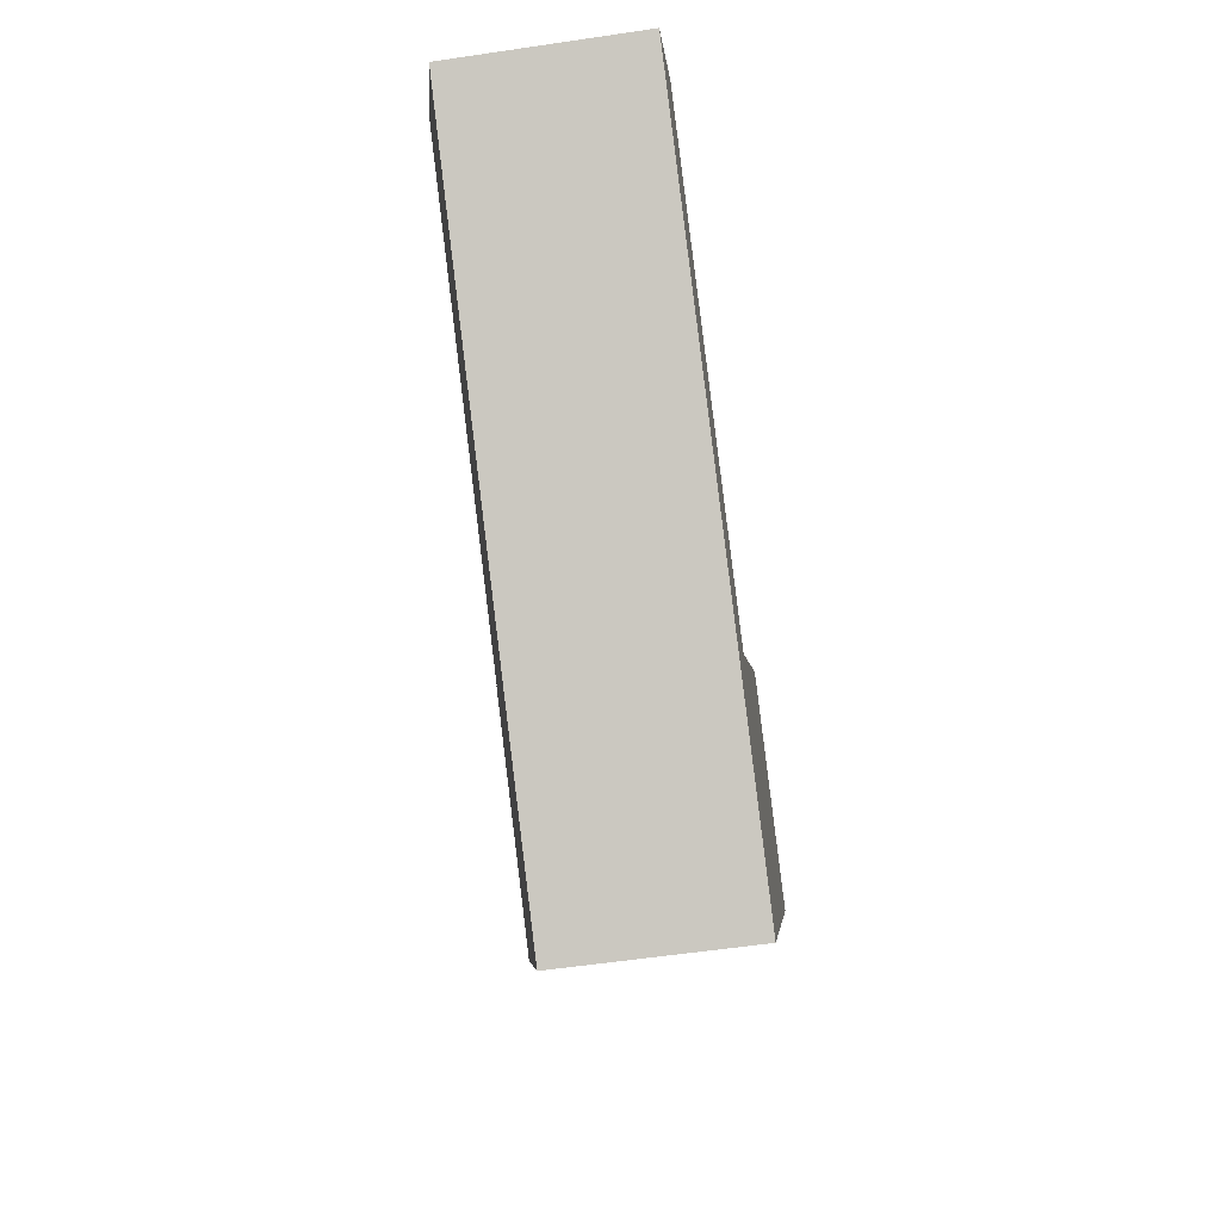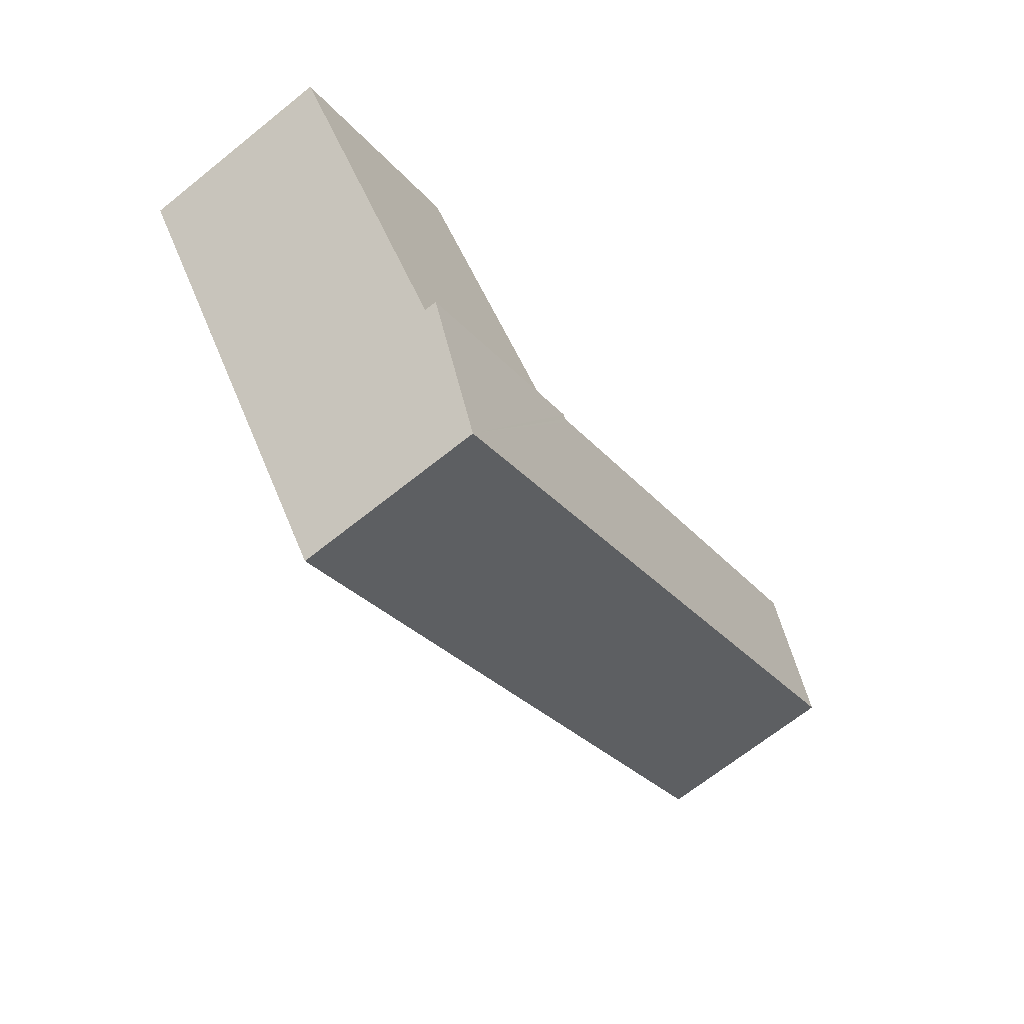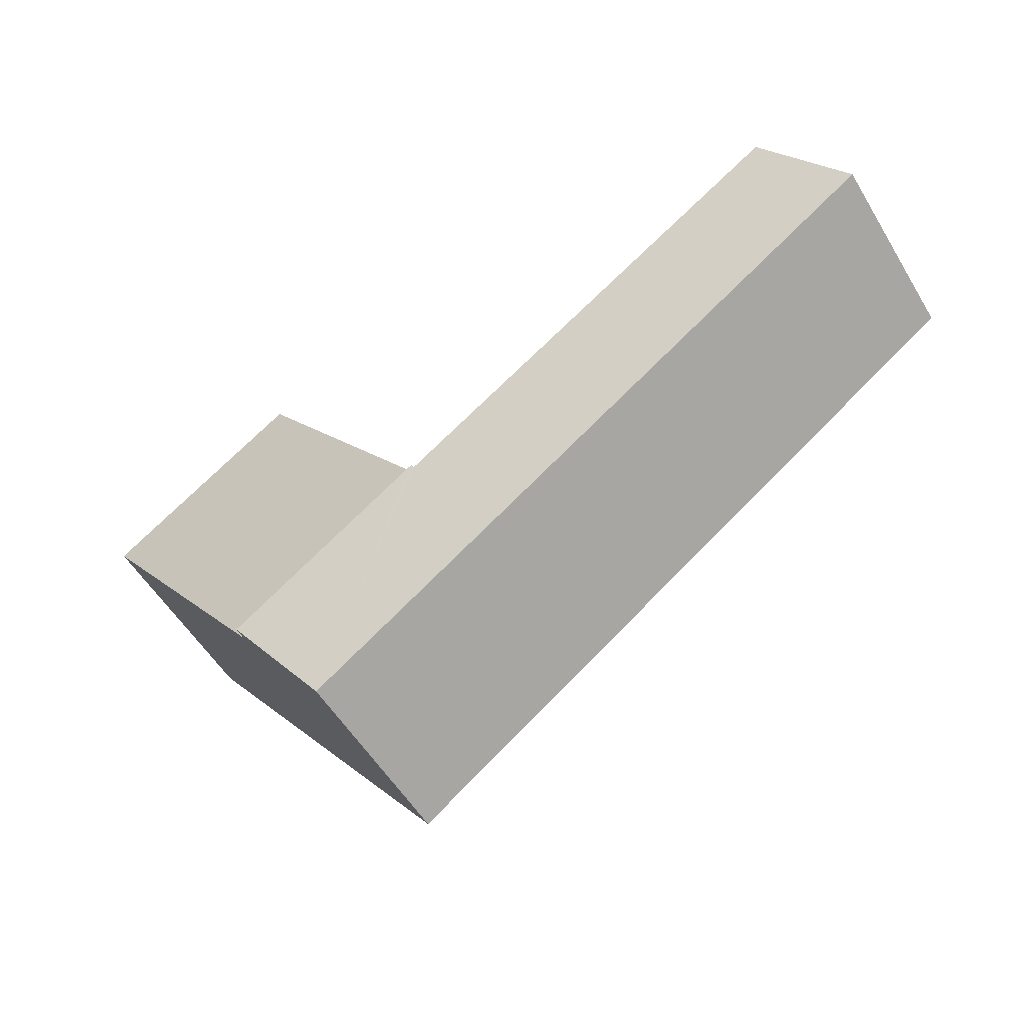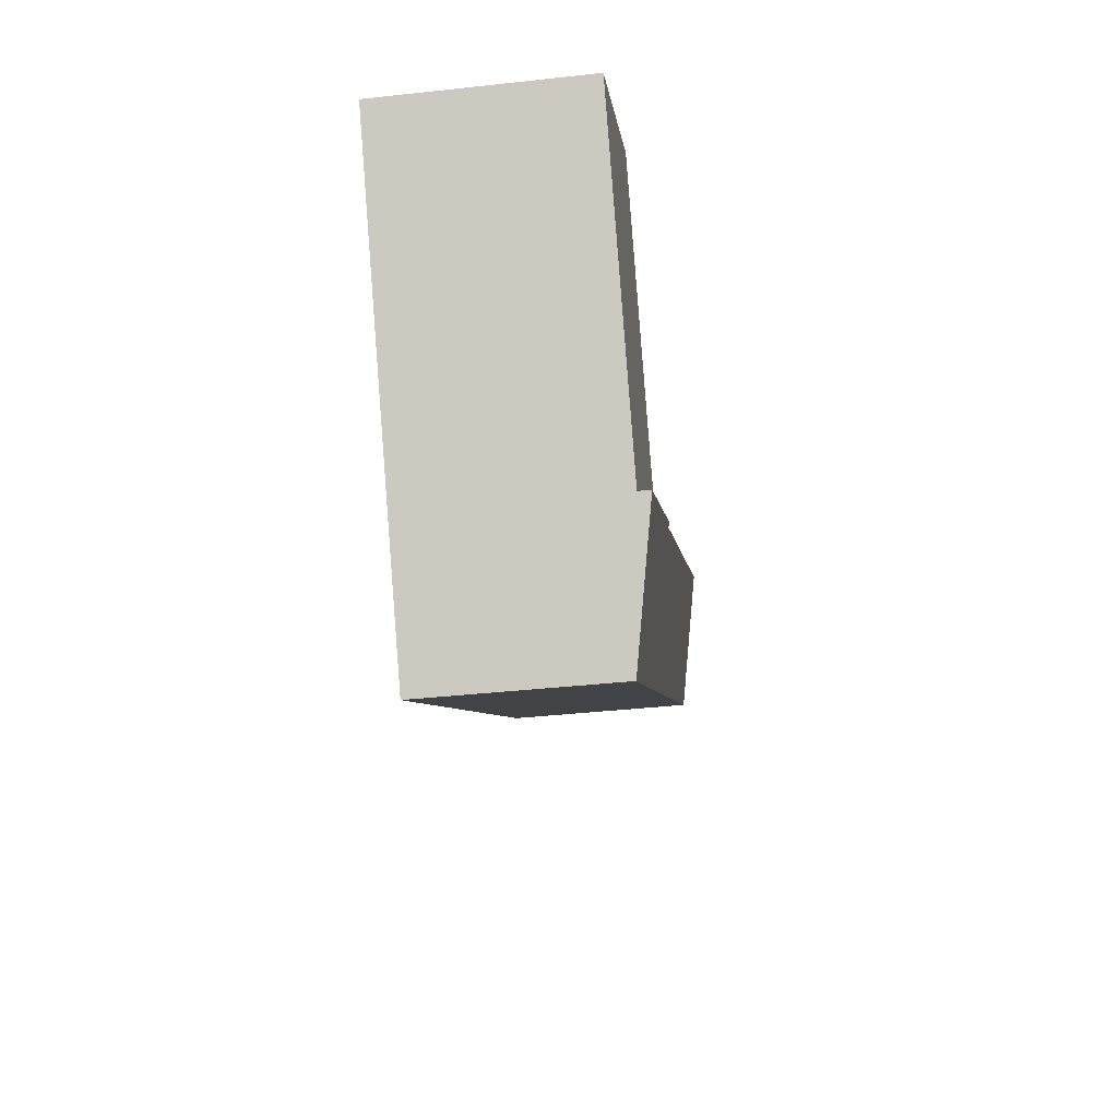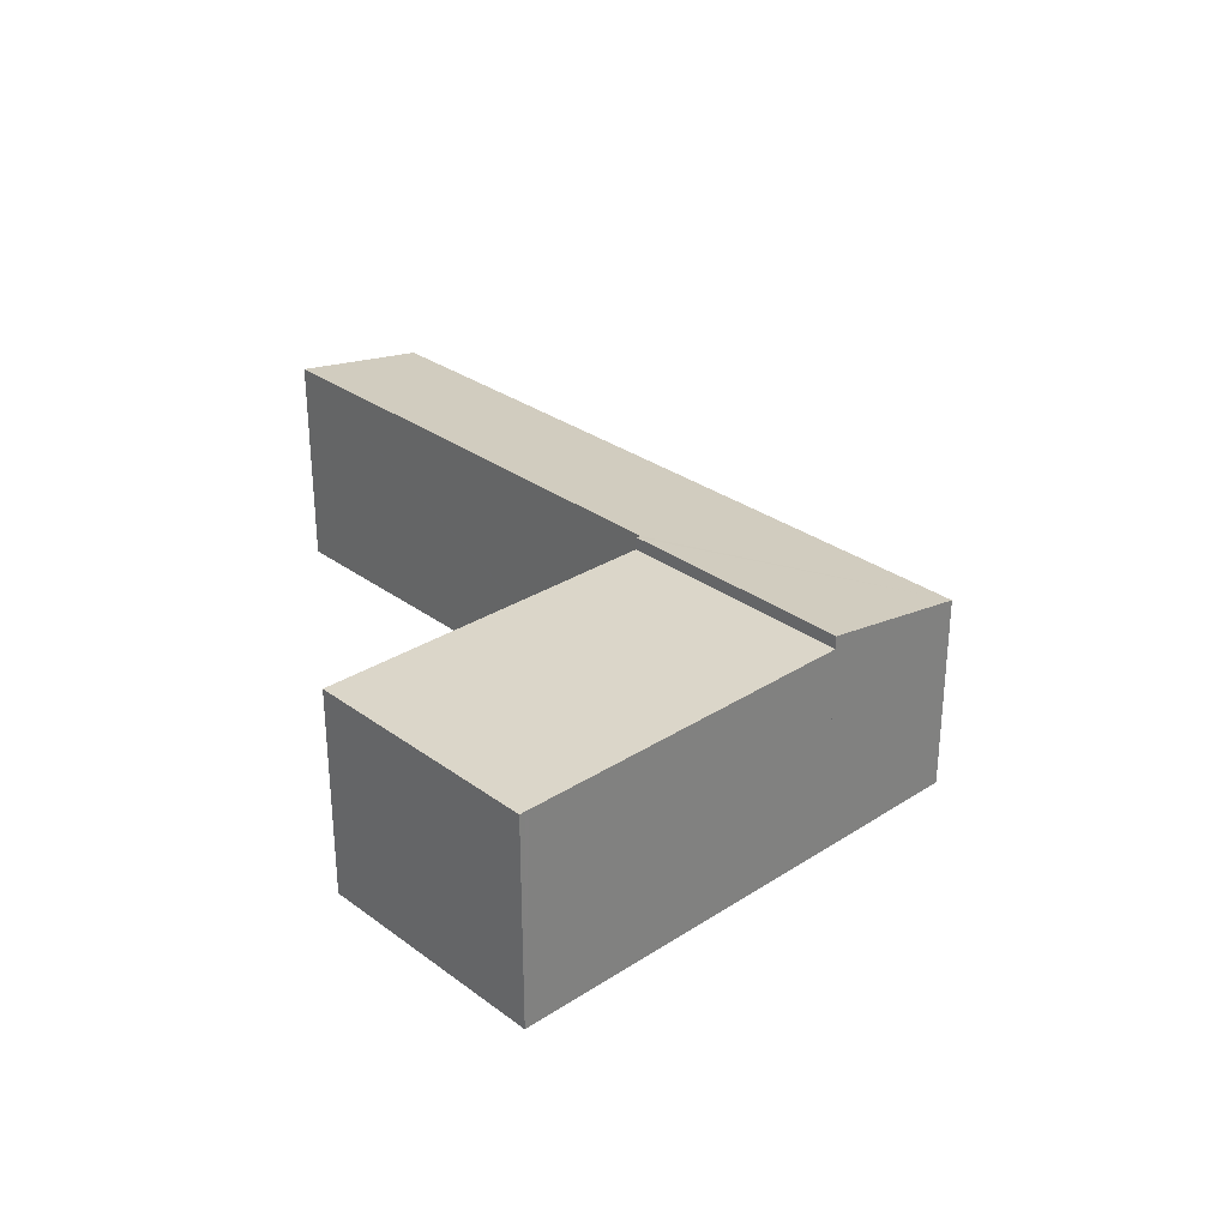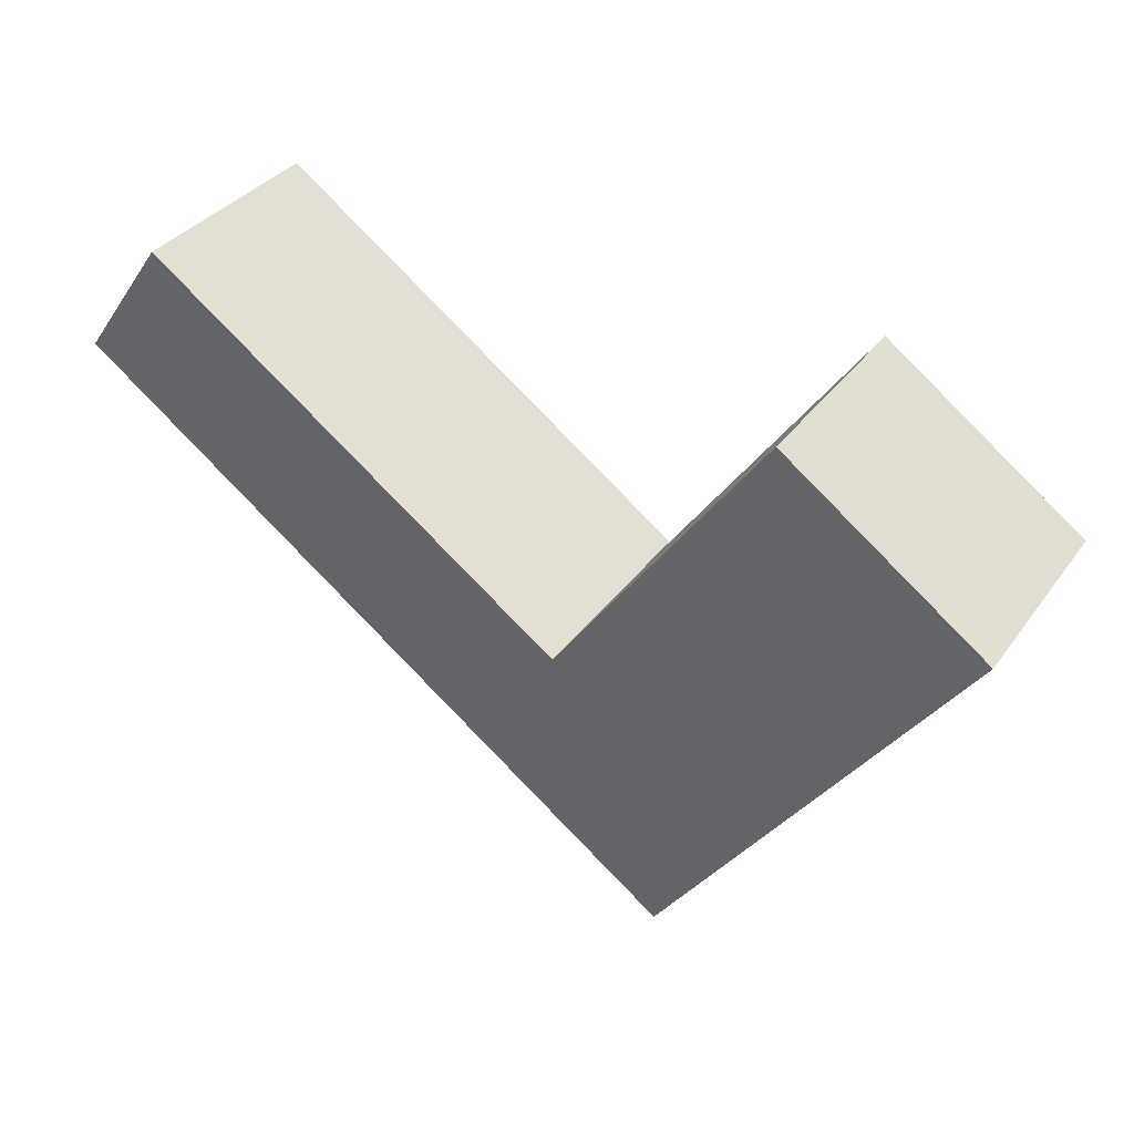
<metadata>
{"format":"obj","ext":"obj","renderer":"f3d","projection":"perspective","resolution":1024,"background":"white","views":[{"elev":-59.0,"azim":-81.4,"up":"+Z"},{"elev":-69.4,"azim":128.5,"up":"+Z"},{"elev":-55.7,"azim":-149.0,"up":"+Z"},{"elev":-41.0,"azim":97.5,"up":"+Z"},{"elev":29.9,"azim":82.3,"up":"+Y"},{"elev":35.1,"azim":30.9,"up":"+Z"}]}
</metadata>
<code>
v  1.432 3.678 2.005
v  6.99 3.274 -4.991
v  0 3.274 2.005e-16
v  8.447 3.685 -2.948
v  10.4 3.274 -7.425
v  8.529 3.685 -3.006
v  8.583 3.701 -2.929
v  11.91 3.701 -5.305
v  8.529 1.841e-16 -3.006
v  8.447 1.805e-16 -2.948
v  1.432 -1.228e-16 2.005
v  8.583 1.793e-16 -2.929
v  11.91 3.248e-16 -5.305
v  0 0 0
v  10.4 4.547e-16 -7.425
v  6.99 3.056e-16 -4.991
v  8.583 3.49 -2.929
v  15.26 3.49 -0.607
v  11.91 3.49 -5.305
v  12.01 3.49 1.915
v  15.29 3.49 -0.556
v  15.36 3.49 -0.471
v  12.01 -1.173e-16 1.915
v  15.36 2.884e-17 -0.471
v  15.26 3.717e-17 -0.607
v  15.29 3.405e-17 -0.556
g defaultobject
f 1 2 3
f 2 1 4
f 2 4 5
f 5 4 6
f 5 6 7
f 5 7 8
f 4 9 6
f 9 4 1
f 9 1 10
f 10 1 11
f 12 8 7
f 8 12 13
f 6 12 7
f 12 6 9
f 3 11 1
f 11 3 14
f 13 5 8
f 5 13 15
f 15 2 5
f 2 15 16
f 2 16 3
f 3 16 14
f 12 15 13
f 15 12 9
f 15 9 16
f 16 9 10
f 16 10 11
f 16 11 14
f 17 18 19
f 18 17 20
f 18 20 21
f 21 20 22
f 12 20 17
f 20 12 23
f 23 22 20
f 22 23 24
f 24 21 22
f 21 24 18
f 18 24 19
f 19 24 13
f 13 24 25
f 25 24 26
f 13 17 19
f 17 13 12
f 12 24 23
f 24 12 26
f 26 12 25
f 25 12 13

</code>
